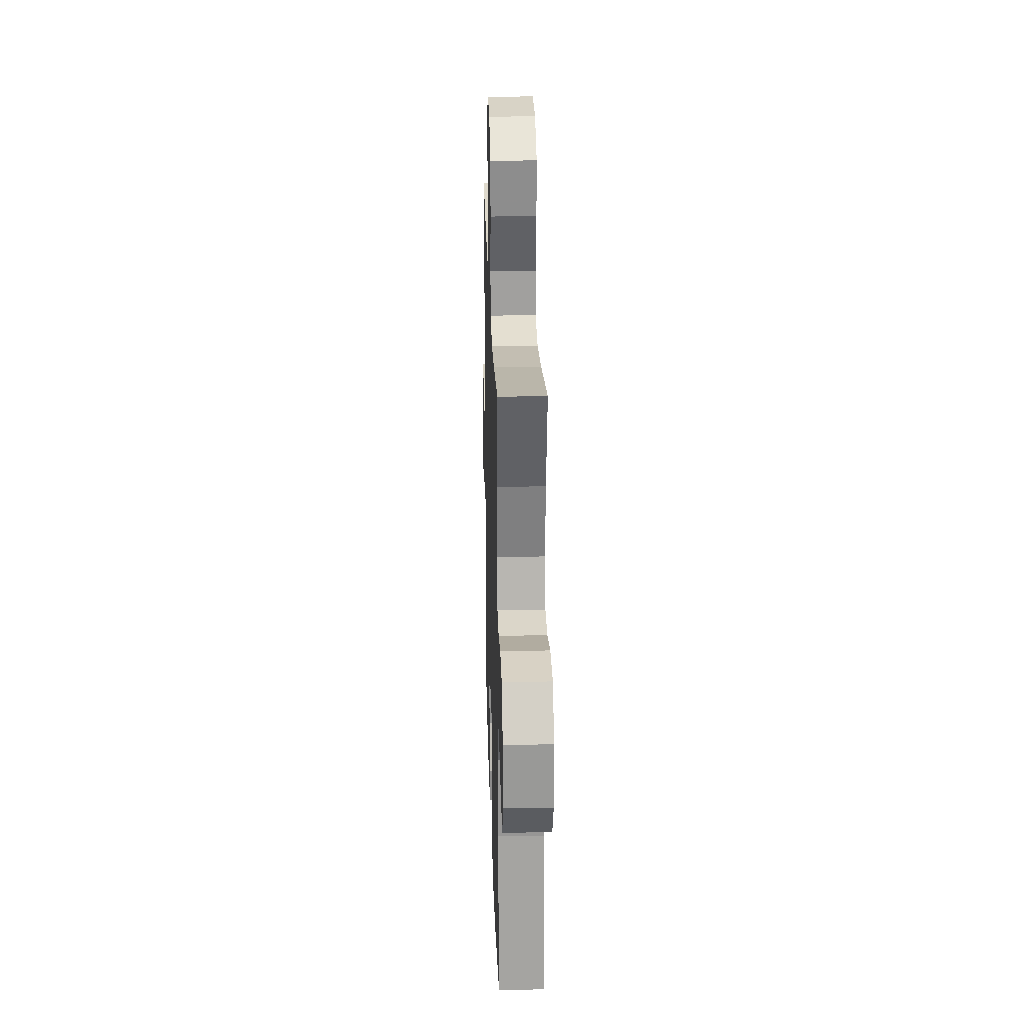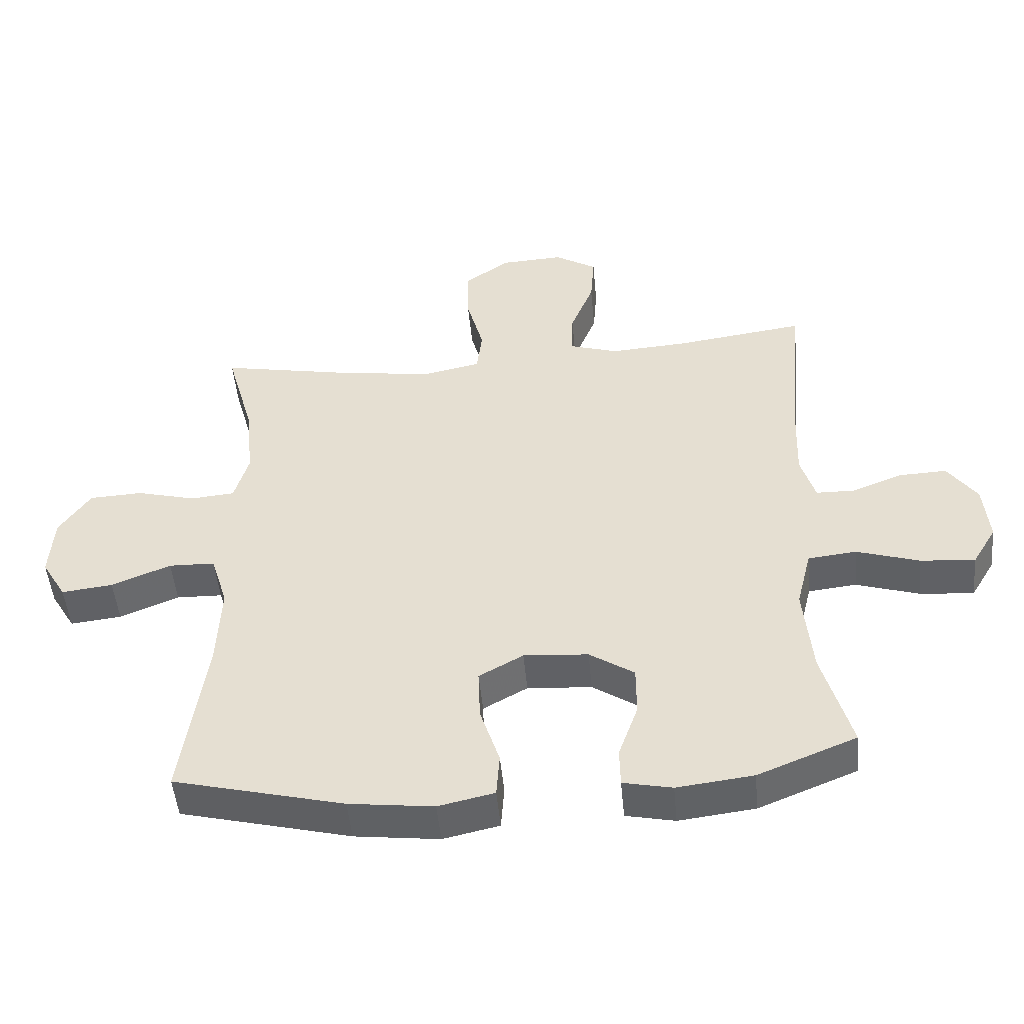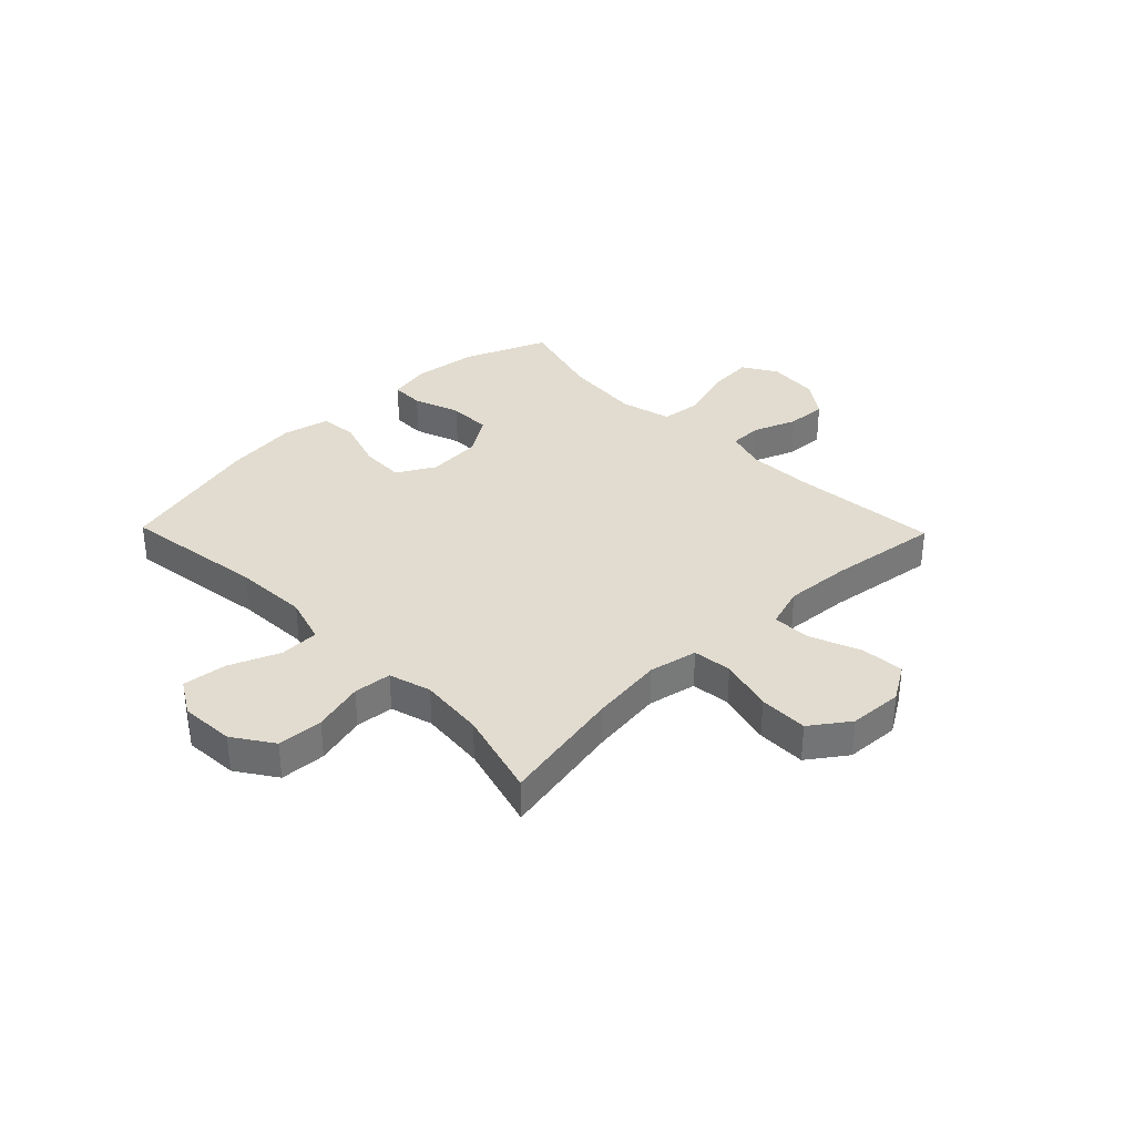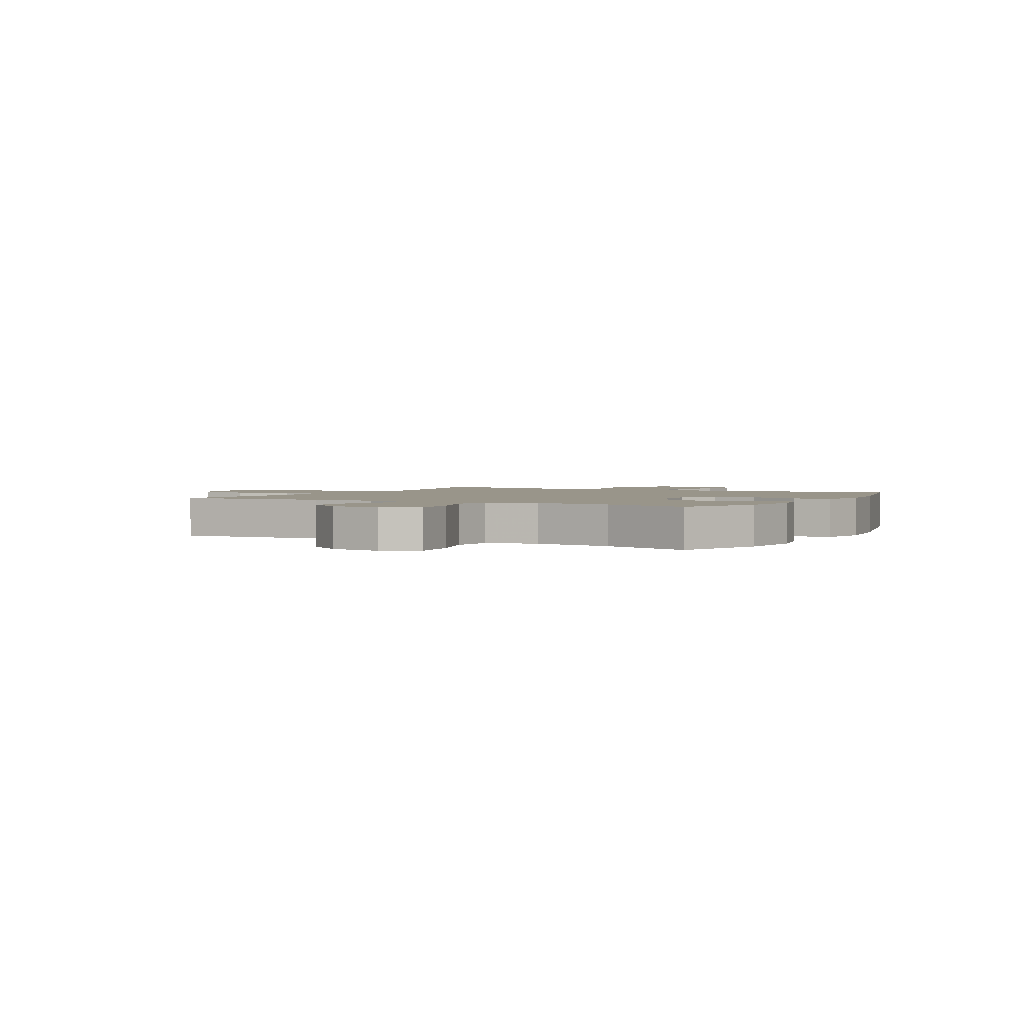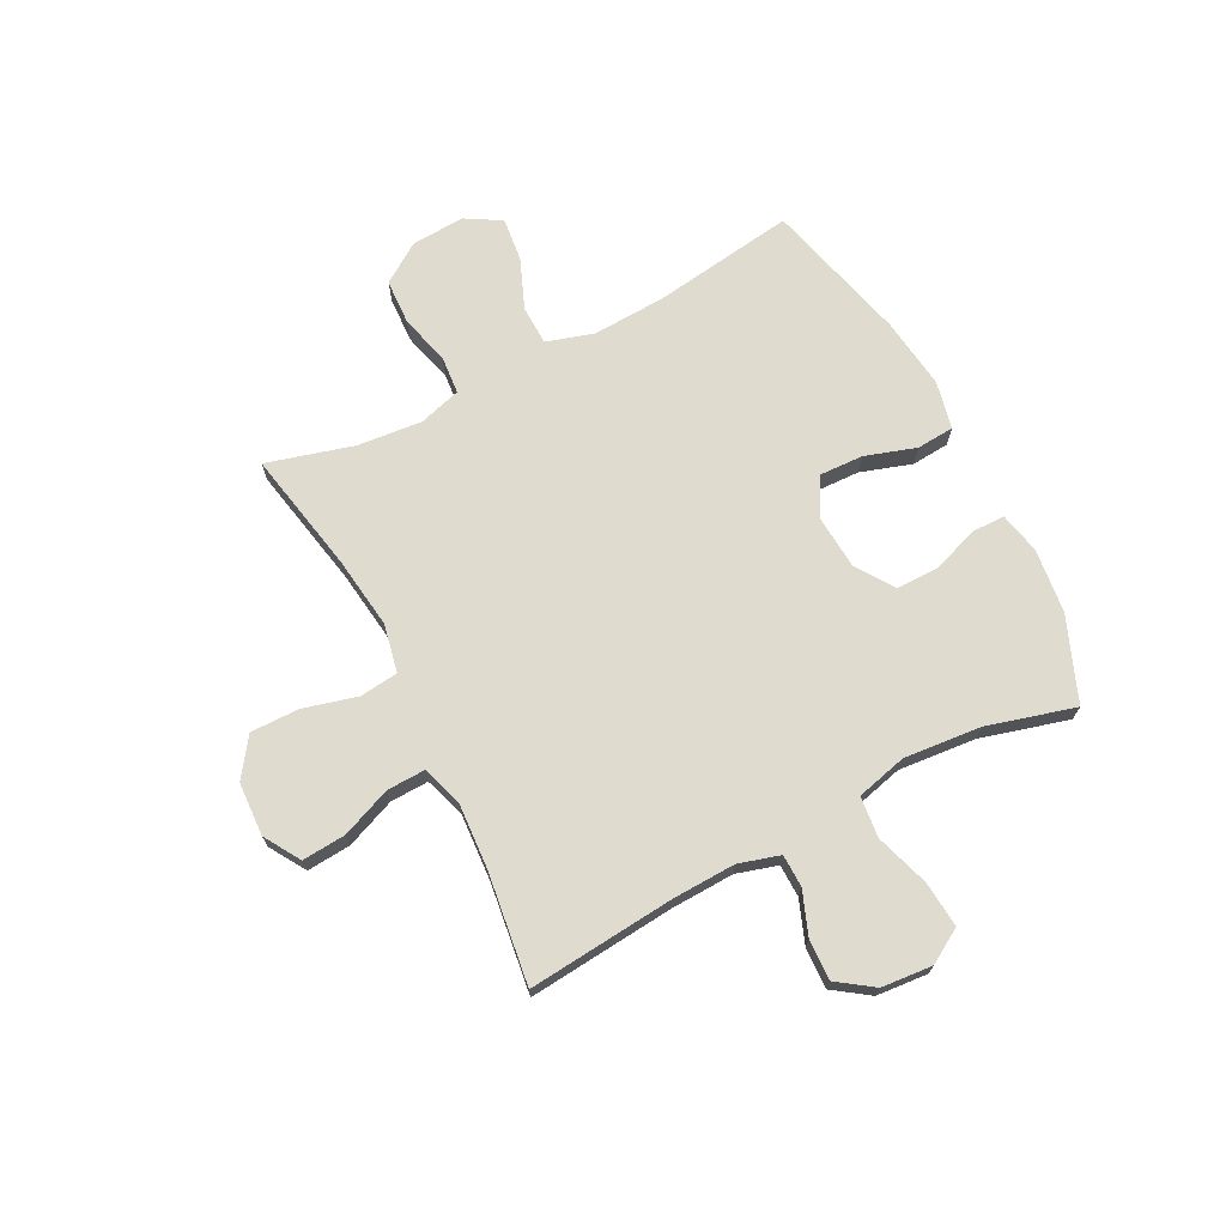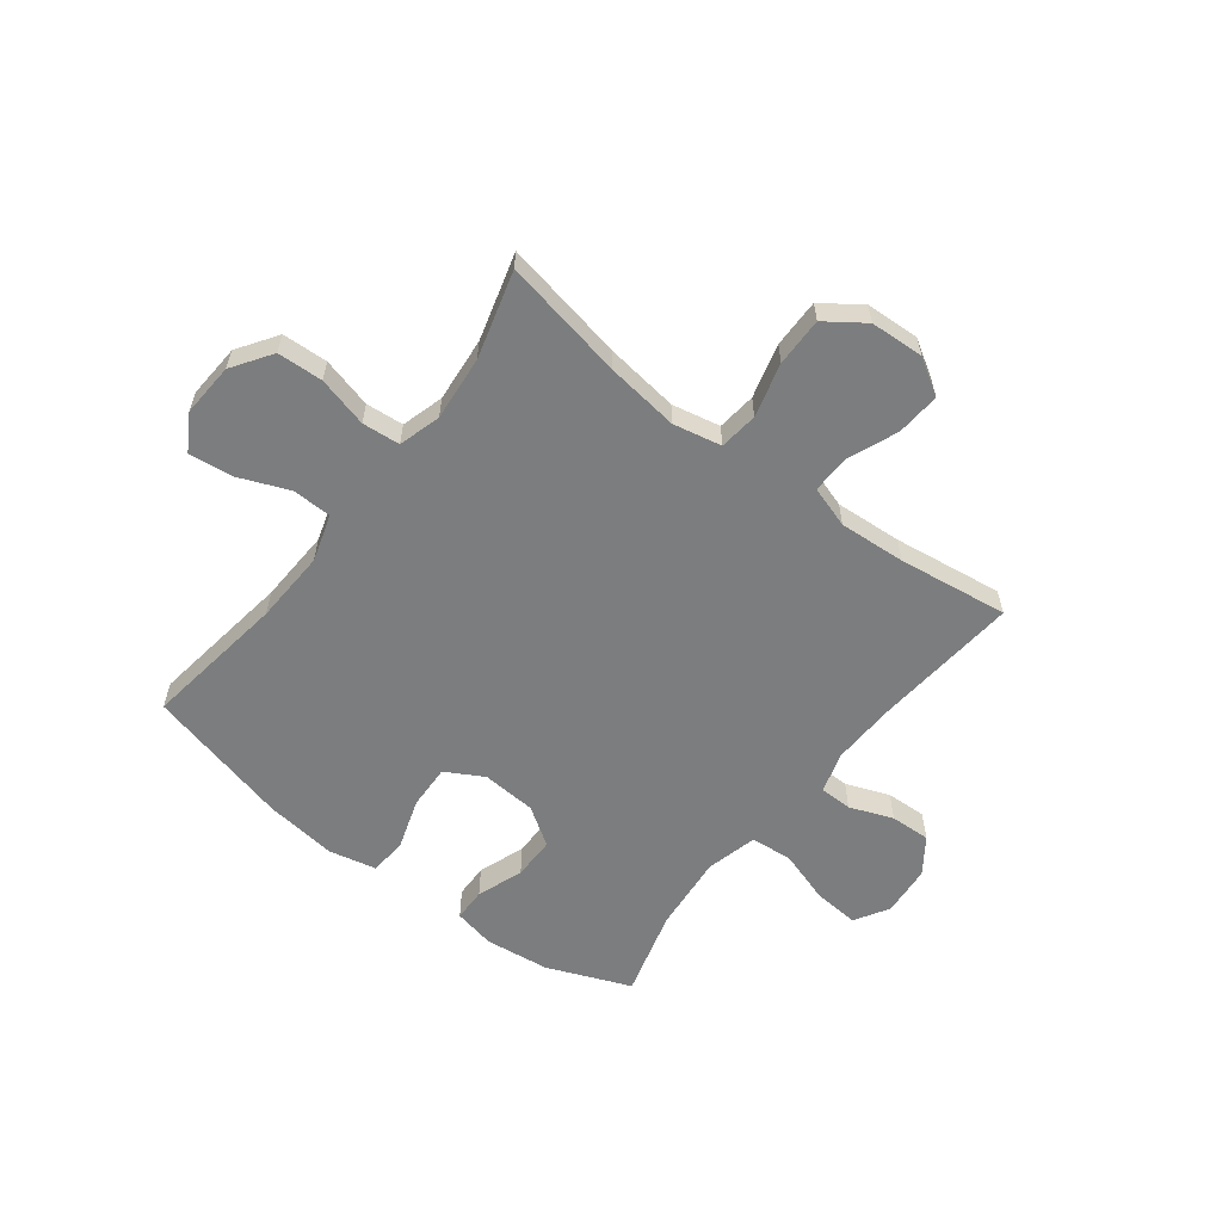
<metadata>
{"format":"obj","ext":"obj","renderer":"f3d","projection":"perspective","resolution":1024,"background":"white","views":[{"elev":24.9,"azim":-91.7,"up":"+Z"},{"elev":-49.4,"azim":5.3,"up":"+Z"},{"elev":34.4,"azim":-44.2,"up":"+Y"},{"elev":2.1,"azim":118.7,"up":"+Y"},{"elev":70.5,"azim":62.6,"up":"+Y"},{"elev":-59.0,"azim":-37.5,"up":"+Y"}]}
</metadata>
<code>
v -0.5 0.07 0.5
v -0.279 0.07 0.457
v -0.148 0.07 0.44
v -0.061 0.07 0.458
v -0.053 0.07 0.528
v -0.079 0.07 0.625
v -0.08 0.07 0.713
v -0.011 0.07 0.762
v 0.086 0.07 0.767
v 0.151 0.07 0.727
v 0.145 0.07 0.648
v 0.109 0.07 0.558
v 0.107 0.07 0.489
v 0.182 0.07 0.465
v 0.302 0.07 0.473
v 0.5 0.07 0.5
v 0.476 0.07 0.235
v 0.472 0.07 0.12
v 0.494 0.07 0.046
v 0.553 0.07 0.045
v 0.631 0.07 0.075
v 0.704 0.07 0.078
v 0.749 0.07 0.014
v 0.757 0.07 -0.078
v 0.72 0.07 -0.14
v 0.637 0.07 -0.133
v 0.54 0.07 -0.102
v 0.466 0.07 -0.11
v 0.443 0.07 -0.202
v 0.456 0.07 -0.342
v 0.5 0.07 -0.5
v 0.349 0.07 -0.561
v 0.232 0.07 -0.575
v 0.157 0.07 -0.559
v 0.156 0.07 -0.499
v 0.186 0.07 -0.415
v 0.186 0.07 -0.338
v 0.117 0.07 -0.292
v 0.018 0.07 -0.285
v -0.05 0.07 -0.323
v -0.047 0.07 -0.403
v -0.017 0.07 -0.495
v -0.022 0.07 -0.563
v -0.108 0.07 -0.582
v -0.238 0.07 -0.566
v -0.5 0.07 -0.5
v -0.463 0.07 -0.241
v -0.457 0.07 -0.109
v -0.483 0.07 -0.024
v -0.554 0.07 -0.022
v -0.645 0.07 -0.059
v -0.724 0.07 -0.068
v -0.762 0.07 -0.004
v -0.756 0.07 0.093
v -0.708 0.07 0.164
v -0.626 0.07 0.168
v -0.535 0.07 0.144
v -0.467 0.07 0.15
v -0.445 0.07 0.226
v -0.456 0.07 0.343
v -0.5 0 0.5
v -0.279 0 0.457
v -0.148 0 0.44
v -0.061 0 0.458
v -0.053 0 0.528
v -0.079 0 0.625
v -0.08 0 0.713
v -0.011 0 0.762
v 0.086 0 0.767
v 0.151 0 0.727
v 0.145 0 0.648
v 0.109 0 0.558
v 0.107 0 0.489
v 0.182 0 0.465
v 0.302 0 0.473
v 0.5 0 0.5
v 0.476 0 0.235
v 0.472 0 0.12
v 0.494 0 0.046
v 0.553 0 0.045
v 0.631 0 0.075
v 0.704 0 0.078
v 0.749 0 0.014
v 0.757 0 -0.078
v 0.72 0 -0.14
v 0.637 0 -0.133
v 0.54 0 -0.102
v 0.466 0 -0.11
v 0.443 0 -0.202
v 0.456 0 -0.342
v 0.5 0 -0.5
v 0.349 0 -0.561
v 0.232 0 -0.575
v 0.157 0 -0.559
v 0.156 0 -0.499
v 0.186 0 -0.415
v 0.186 0 -0.338
v 0.117 0 -0.292
v 0.018 0 -0.285
v -0.05 0 -0.323
v -0.047 0 -0.403
v -0.017 0 -0.495
v -0.022 0 -0.563
v -0.108 0 -0.582
v -0.238 0 -0.566
v -0.5 0 -0.5
v -0.463 0 -0.241
v -0.457 0 -0.109
v -0.483 0 -0.024
v -0.554 0 -0.022
v -0.645 0 -0.059
v -0.724 0 -0.068
v -0.762 0 -0.004
v -0.756 0 0.093
v -0.708 0 0.164
v -0.626 0 0.168
v -0.535 0 0.144
v -0.467 0 0.15
v -0.445 0 0.226
v -0.456 0 0.343
f 54 55 56 57
f 54 57 58
f 53 54 58
f 50 51 52 53
f 49 50 53 58
f 48 49 58 59
f 44 45 46 47
f 44 47 48
f 41 42 43 44
f 40 41 44 48
f 39 40 48 59
f 33 34 35 36
f 33 36 37
f 30 31 32 33
f 29 30 33 37
f 28 29 37 38
f 24 25 26 27
f 24 27 28
f 23 24 28
f 20 21 22 23
f 19 20 23 28
f 18 19 28 38
f 15 16 17
f 14 15 17 18
f 13 14 18 38
f 9 10 11 12
f 9 12 13
f 5 6 7 8
f 4 5 8 9
f 60 1 2
f 60 2 3
f 59 60 3 4
f 39 59 4
f 13 38 39
f 4 9 13 39
f 117 116 115 114
f 118 117 114
f 118 114 113
f 113 112 111 110
f 118 113 110 109
f 119 118 109 108
f 107 106 105 104
f 108 107 104
f 104 103 102 101
f 108 104 101 100
f 119 108 100 99
f 96 95 94 93
f 97 96 93
f 93 92 91 90
f 97 93 90 89
f 98 97 89 88
f 87 86 85 84
f 88 87 84
f 88 84 83
f 83 82 81 80
f 88 83 80 79
f 98 88 79 78
f 77 76 75
f 78 77 75 74
f 98 78 74 73
f 72 71 70 69
f 73 72 69
f 68 67 66 65
f 69 68 65 64
f 62 61 120
f 63 62 120
f 64 63 120 119
f 64 119 99
f 99 98 73
f 99 73 69 64
f 1 61 62 2
f 2 62 63 3
f 3 63 64 4
f 4 64 65 5
f 5 65 66 6
f 6 66 67 7
f 7 67 68 8
f 8 68 69 9
f 9 69 70 10
f 10 70 71 11
f 11 71 72 12
f 12 72 73 13
f 13 73 74 14
f 14 74 75 15
f 15 75 76 16
f 16 76 77 17
f 17 77 78 18
f 18 78 79 19
f 19 79 80 20
f 20 80 81 21
f 21 81 82 22
f 22 82 83 23
f 23 83 84 24
f 24 84 85 25
f 25 85 86 26
f 26 86 87 27
f 27 87 88 28
f 28 88 89 29
f 29 89 90 30
f 30 90 91 31
f 31 91 92 32
f 32 92 93 33
f 33 93 94 34
f 34 94 95 35
f 35 95 96 36
f 36 96 97 37
f 37 97 98 38
f 38 98 99 39
f 39 99 100 40
f 40 100 101 41
f 41 101 102 42
f 42 102 103 43
f 43 103 104 44
f 44 104 105 45
f 45 105 106 46
f 46 106 107 47
f 47 107 108 48
f 48 108 109 49
f 49 109 110 50
f 50 110 111 51
f 51 111 112 52
f 52 112 113 53
f 53 113 114 54
f 54 114 115 55
f 55 115 116 56
f 56 116 117 57
f 57 117 118 58
f 58 118 119 59
f 59 119 120 60
f 60 120 61 1

</code>
